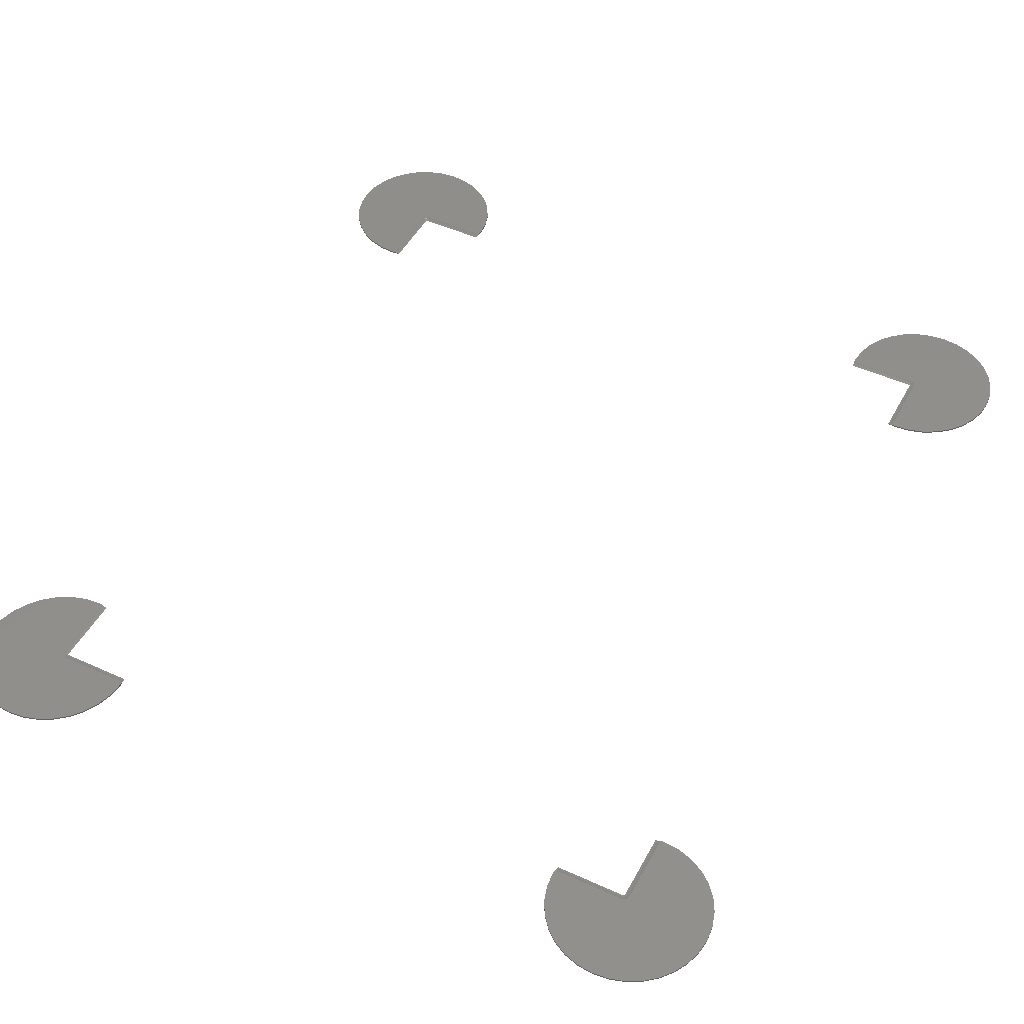
<metadata>
{"format":"stl","ext":"stl","renderer":"f3d","projection":"perspective","resolution":1024,"background":"white","views":[{"elev":47.9,"azim":27.2,"up":"+Z"}]}
</metadata>
<code>
# stl→obj: 418 verts, 864 faces
v -35.19 -57.51 0
v -33.68 -56.27 0.2
v -35.19 -57.51 0.2
v -33.68 -56.27 0
v -44.58 -58.44 0
v -42.7 -59.01 0.2
v -44.58 -58.44 0.2
v -42.7 -59.01 0
v -49.99 -53.03 0
v -50.56 -51.15 0.2
v -50.56 -51.15 0
v -49.99 -53.03 0.2
v -46.31 -40.89 0
v -47.82 -42.13 0.2
v -46.31 -40.89 0.2
v -47.82 -42.13 0
v -30.94 -51.15 0.2
v -30.75 -49.2 0
v -30.75 -49.2 0.2
v -30.94 -51.15 0
v -40.75 -39.2 0
v -40.2 -39.25 0.2
v -40.16 -39.26 0.1691
v -39.88 -39.29 0.05659
v -39.6 -39.31 0
v -40.75 -39.2 0.2
v -42.7 -39.39 0.2
v -42.7 -39.39 0
v -30.8 -48.7 0.2
v -30.8 -48.65 0.1691
v -30.83 -48.38 0.05659
v -30.86 -48.09 0
v -49.06 -54.76 0
v -49.06 -54.76 0.2
v -49.99 -45.37 0
v -49.06 -43.64 0.2
v -49.06 -43.64 0
v -49.99 -45.37 0.2
v -50.75 -49.2 0
v -50.56 -47.25 0.2
v -50.56 -47.25 0
v -50.75 -49.2 0.2
v -40.75 -59.2 0
v -38.8 -59.01 0.2
v -40.75 -59.2 0.2
v -38.8 -59.01 0
v -32.44 -54.76 0.2
v -31.51 -53.03 0
v -31.51 -53.03 0.2
v -32.44 -54.76 0
v -36.92 -58.44 0
v -36.92 -58.44 0.2
v -44.58 -39.96 0.2
v -44.58 -39.96 0
v -40.2 -47.94 0.2
v -39.45 -48.7 0.2
v -39.56 -48.68 0.2
v -39.59 -48.68 0.2
v -39.63 -48.67 0.2
v -39.74 -48.64 0.2
v -39.84 -48.58 0.2
v -39.87 -48.57 0.2
v -46.31 -57.51 0.2
v -39.89 -48.55 0.2
v -39.98 -48.47 0.2
v -40.05 -48.39 0.2
v -40.08 -48.36 0.2
v -40.09 -48.33 0.2
v -40.15 -48.23 0.2
v -40.18 -48.12 0.2
v -40.19 -48.09 0.2
v -40.19 -48.05 0.2
v -47.82 -56.27 0.2
v -47.82 -56.27 0
v -39.45 -48.09 0
v -39.47 -48.09 0
v -39.48 -48.09 0
v -39.5 -48.08 0
v -39.51 -48.08 0
v -39.53 -48.06 0
v -46.31 -57.51 0
v -39.55 -48.05 0
v -39.57 -48.02 0
v -39.59 -48 0
v -39.6 -47.94 0
v -39.59 -47.97 0
v -39.6 -47.97 0
v -50.75 49.2 0
v -50.56 51.15 0.2
v -50.56 51.15 0
v -50.75 49.2 0.2
v -49.99 53.03 0
v -49.06 54.76 0.2
v -49.06 54.76 0
v -49.99 53.03 0.2
v -30.94 51.15 0.2
v -31.51 53.03 0
v -31.51 53.03 0.2
v -30.94 51.15 0
v -40.75 59.2 0
v -42.7 59.01 0.2
v -40.75 59.2 0.2
v -42.7 59.01 0
v -46.31 57.51 0
v -47.82 56.27 0.2
v -46.31 57.51 0.2
v -47.82 56.27 0
v -30.8 48.7 0.2
v -30.75 49.2 0
v -30.75 49.2 0.2
v -30.8 48.65 0.1691
v -30.83 48.38 0.05659
v -30.86 48.09 0
v -46.31 40.89 0
v -44.58 39.96 0.2
v -46.31 40.89 0.2
v -44.58 39.96 0
v -40.75 39.2 0
v -40.2 39.25 0.2
v -40.75 39.2 0.2
v -40.16 39.26 0.1691
v -39.88 39.29 0.05659
v -39.6 39.31 0
v -47.82 42.13 0
v -47.82 42.13 0.2
v -44.58 58.44 0.2
v -44.58 58.44 0
v -32.44 54.76 0
v -32.44 54.76 0.2
v -38.8 59.01 0
v -38.8 59.01 0.2
v -39.6 47.94 0
v -39.45 48.09 0
v -33.68 56.27 0
v -35.19 57.51 0
v -36.92 58.44 0
v -39.48 48.09 0
v -39.5 48.08 0
v -39.53 48.07 0
v -39.53 48.06 0
v -39.55 48.05 0
v -39.57 48.02 0
v -39.59 48 0
v -39.59 47.97 0
v -50.56 47.25 0
v -39.6 47.97 0
v -42.7 39.39 0
v -49.06 43.64 0
v -49.99 45.37 0
v -42.7 39.39 0.2
v -35.19 57.51 0.2
v -33.68 56.27 0.2
v -50.56 47.25 0.2
v -49.99 45.37 0.2
v -49.06 43.64 0.2
v -36.92 58.44 0.2
v -39.45 48.7 0.2
v -39.48 48.69 0.2
v -39.59 48.68 0.2
v -39.7 48.65 0.2
v -39.74 48.64 0.2
v -39.84 48.58 0.2
v -39.87 48.57 0.2
v -39.89 48.55 0.2
v -39.98 48.47 0.2
v -40.19 48.05 0.2
v -40.19 48.09 0.2
v -40.05 48.39 0.2
v -40.08 48.36 0.2
v -40.09 48.33 0.2
v -40.15 48.23 0.2
v -40.2 47.94 0.2
v -40.18 48.12 0.2
v 33.68 -56.27 0
v 35.19 -57.51 0.2
v 33.68 -56.27 0.2
v 35.19 -57.51 0
v 50.56 -51.15 0.2
v 50.75 -49.2 0
v 50.75 -49.2 0.2
v 50.56 -51.15 0
v 38.8 -59.01 0
v 40.75 -59.2 0.2
v 38.8 -59.01 0.2
v 40.75 -59.2 0
v 49.99 -45.37 0.2
v 49.06 -43.64 0
v 49.06 -43.64 0.2
v 49.99 -45.37 0
v 40.75 -39.2 0
v 40.2 -39.25 0.2
v 40.75 -39.2 0.2
v 40.16 -39.26 0.1691
v 39.88 -39.29 0.05659
v 39.6 -39.31 0
v 44.58 -39.96 0
v 42.7 -39.39 0.2
v 44.58 -39.96 0.2
v 42.7 -39.39 0
v 40.19 -48.09 0.2
v 50.56 -47.25 0.2
v 40.2 -47.94 0.2
v 40.18 -48.12 0.2
v 47.82 -42.13 0.2
v 40.19 -48.05 0.2
v 46.31 -40.89 0.2
v 40.15 -48.23 0.2
v 49.99 -53.03 0.2
v 40.09 -48.33 0.2
v 40.08 -48.36 0.2
v 49.06 -54.76 0.2
v 40.05 -48.39 0.2
v 39.98 -48.47 0.2
v 47.82 -56.27 0.2
v 46.31 -57.51 0.2
v 39.89 -48.55 0.2
v 39.87 -48.57 0.2
v 44.58 -58.44 0.2
v 39.84 -48.58 0.2
v 39.74 -48.64 0.2
v 42.7 -59.01 0.2
v 39.63 -48.67 0.2
v 39.59 -48.68 0.2
v 39.56 -48.68 0.2
v 39.45 -48.7 0.2
v 36.92 -58.44 0.2
v 32.44 -54.76 0.2
v 31.51 -53.03 0.2
v 30.94 -51.15 0.2
v 30.75 -49.2 0.2
v 30.8 -48.7 0.2
v 50.56 -47.25 0
v 32.44 -54.76 0
v 31.51 -53.03 0
v 30.94 -51.15 0
v 30.75 -49.2 0
v 46.31 -57.51 0
v 47.82 -56.27 0
v 49.06 -54.76 0
v 36.92 -58.44 0
v 49.99 -53.03 0
v 47.82 -42.13 0
v 46.31 -40.89 0
v 44.58 -58.44 0
v 42.7 -59.01 0
v 30.83 -48.38 0.05659
v 30.86 -48.09 0
v 30.8 -48.65 0.1691
v 39.59 -47.97 0
v 39.59 -48 0
v 39.57 -48.02 0
v 39.6 -47.97 0
v 39.55 -48.05 0
v 39.6 -47.94 0
v 39.53 -48.06 0
v 39.5 -48.08 0
v 39.51 -48.08 0
v 39.48 -48.09 0
v 39.47 -48.09 0
v 39.45 -48.09 0
v 35.19 57.51 0
v 33.68 56.27 0.2
v 35.19 57.51 0.2
v 33.68 56.27 0
v 38.8 59.01 0
v 36.92 58.44 0.2
v 38.8 59.01 0.2
v 36.92 58.44 0
v 50.56 47.25 0.2
v 50.75 49.2 0
v 50.75 49.2 0.2
v 50.56 47.25 0
v 40.75 39.2 0
v 40.2 39.25 0.2
v 40.16 39.26 0.1691
v 39.88 39.29 0.05659
v 39.6 39.31 0
v 40.75 39.2 0.2
v 49.99 53.03 0.2
v 49.06 54.76 0
v 49.06 54.76 0.2
v 49.99 53.03 0
v 40.75 59.2 0
v 40.75 59.2 0.2
v 44.58 58.44 0
v 42.7 59.01 0.2
v 44.58 58.44 0.2
v 42.7 59.01 0
v 40.19 48.09 0.2
v 50.56 51.15 0.2
v 40.15 48.23 0.2
v 40.08 48.36 0.2
v 40.19 48.05 0.2
v 39.98 48.47 0.2
v 47.82 56.27 0.2
v 40.2 47.94 0.2
v 46.31 57.51 0.2
v 49.99 45.37 0.2
v 39.87 48.57 0.2
v 49.06 43.64 0.2
v 39.74 48.64 0.2
v 47.82 42.13 0.2
v 39.7 48.65 0.2
v 46.31 40.89 0.2
v 42.7 39.39 0.2
v 44.58 39.96 0.2
v 40.18 48.12 0.2
v 40.09 48.33 0.2
v 40.05 48.39 0.2
v 39.89 48.55 0.2
v 39.84 48.58 0.2
v 39.59 48.68 0.2
v 39.48 48.69 0.2
v 39.45 48.7 0.2
v 32.44 54.76 0.2
v 31.51 53.03 0.2
v 30.94 51.15 0.2
v 30.75 49.2 0.2
v 30.8 48.7 0.2
v 50.56 51.15 0
v 30.94 51.15 0
v 31.51 53.03 0
v 30.75 49.2 0
v 30.8 48.65 0.1691
v 30.83 48.38 0.05659
v 30.86 48.09 0
v 46.31 40.89 0
v 47.82 42.13 0
v 32.44 54.76 0
v 49.06 43.64 0
v 49.99 45.37 0
v 47.82 56.27 0
v 46.31 57.51 0
v 44.58 39.96 0
v 42.7 39.39 0
v 39.59 47.97 0
v 39.6 47.94 0
v 39.59 48 0
v 39.6 47.97 0
v 39.57 48.02 0
v 39.55 48.05 0
v 39.53 48.06 0
v 39.53 48.07 0
v 39.5 48.08 0
v 39.48 48.09 0
v 39.45 48.09 0
v 39.76 48.25 0.05659
v 39.84 48.53 0.1691
v 39.69 48.3 0.05659
v 39.72 48.59 0.1691
v 39.61 48.34 0.05659
v 40.16 47.94 0.1691
v 40.14 48.08 0.1691
v 39.88 47.94 0.05659
v -39.53 48.37 0.05659
v -39.85 -48.11 0.05659
v -39.88 -48.02 0.05659
v -40.14 -48.08 0.1691
v 39.81 48.18 0.05659
v 39.53 48.37 0.05659
v 39.84 -48.53 0.1691
v 39.69 -48.3 0.05659
v 39.61 -48.34 0.05659
v -39.76 48.25 0.05659
v 39.45 -48.38 0.05659
v 39.45 48.38 0.05659
v -39.45 48.38 0.05659
v -39.69 -48.3 0.05659
v -39.88 47.94 0.05659
v -39.88 -47.94 0.05659
v 39.85 48.11 0.05659
v 40.1 48.21 0.1691
v 39.45 48.65 0.1691
v -39.95 -48.44 0.1691
v -39.84 -48.53 0.1691
v -39.81 -48.18 0.05659
v 39.88 48.02 0.05659
v -39.45 -48.38 0.05659
v 40.04 48.33 0.1691
v -39.45 48.65 0.1691
v -39.58 48.64 0.1691
v -39.72 48.59 0.1691
v 39.58 48.64 0.1691
v -39.88 48.02 0.05659
v -40.14 48.08 0.1691
v -40.16 47.94 0.1691
v -40.16 -47.94 0.1691
v 39.53 -48.37 0.05659
v -39.95 48.44 0.1691
v -40.04 48.33 0.1691
v -39.45 -48.65 0.1691
v -39.58 -48.64 0.1691
v -40.04 -48.33 0.1691
v -39.84 48.53 0.1691
v -40.1 48.21 0.1691
v 40.16 -47.94 0.1691
v 39.76 -48.25 0.05659
v -39.76 -48.25 0.05659
v -39.72 -48.59 0.1691
v 40.1 -48.21 0.1691
v 40.04 -48.33 0.1691
v 39.88 -47.94 0.05659
v -39.85 48.11 0.05659
v -39.69 48.3 0.05659
v -39.61 48.34 0.05659
v 40.14 -48.08 0.1691
v 39.88 -48.02 0.05659
v 39.85 -48.11 0.05659
v -39.61 -48.34 0.05659
v -39.53 -48.37 0.05659
v 39.95 48.44 0.1691
v -40.1 -48.21 0.1691
v -39.81 48.18 0.05659
v 39.45 -48.65 0.1691
v 39.58 -48.64 0.1691
v 39.95 -48.44 0.1691
v 39.72 -48.59 0.1691
v 39.81 -48.18 0.05659
f 1 2 3
f 2 1 4
f 5 6 7
f 6 5 8
f 9 10 11
f 10 9 12
f 13 14 15
f 14 13 16
f 17 18 19
f 18 17 20
f 21 22 23
f 21 23 24
f 21 24 25
f 22 21 26
f 21 27 26
f 27 21 28
f 18 29 19
f 29 18 30
f 30 18 31
f 31 18 32
f 33 12 9
f 12 33 34
f 35 36 37
f 36 35 38
f 39 40 41
f 40 39 42
f 43 44 45
f 44 43 46
f 37 14 16
f 14 37 36
f 47 48 49
f 48 47 50
f 51 3 52
f 3 51 1
f 49 20 17
f 20 49 48
f 28 53 27
f 53 28 54
f 11 42 39
f 42 11 10
f 2 50 47
f 50 2 4
f 54 15 53
f 15 54 13
f 22 26 55
f 56 19 29
f 19 56 17
f 17 56 49
f 49 56 47
f 47 56 2
f 2 56 3
f 3 56 52
f 52 56 44
f 57 44 56
f 58 44 57
f 45 58 59
f 45 59 60
f 7 60 61
f 7 61 62
f 63 62 64
f 63 64 65
f 34 65 66
f 34 66 67
f 12 67 68
f 12 68 69
f 10 69 70
f 10 70 71
f 40 72 55
f 58 45 44
f 72 40 71
f 27 55 26
f 53 55 27
f 60 6 45
f 15 55 53
f 60 7 6
f 14 55 15
f 62 63 7
f 36 55 14
f 65 73 63
f 38 55 36
f 65 34 73
f 40 55 38
f 67 12 34
f 71 40 42
f 69 10 12
f 71 42 10
f 74 34 33
f 34 74 73
f 8 45 6
f 45 8 43
f 75 18 20
f 75 20 48
f 75 48 50
f 75 50 4
f 75 4 1
f 75 1 51
f 75 51 46
f 18 75 32
f 46 76 75
f 46 77 76
f 43 77 46
f 77 43 78
f 78 43 78
f 8 78 43
f 5 78 8
f 78 5 79
f 79 5 80
f 81 80 5
f 80 81 80
f 80 81 82
f 74 82 81
f 33 82 74
f 82 33 83
f 83 33 83
f 9 83 33
f 83 9 84
f 84 9 84
f 11 84 9
f 85 21 25
f 28 85 54
f 21 85 28
f 84 11 84
f 85 13 54
f 84 11 86
f 85 16 13
f 39 86 11
f 85 37 16
f 41 86 39
f 85 35 37
f 86 41 87
f 85 41 35
f 87 41 85
f 81 7 63
f 7 81 5
f 46 52 44
f 52 46 51
f 74 63 73
f 63 74 81
f 41 38 35
f 38 41 40
f 88 89 90
f 89 88 91
f 92 93 94
f 93 92 95
f 96 97 98
f 97 96 99
f 100 101 102
f 101 100 103
f 104 105 106
f 105 104 107
f 108 109 110
f 111 109 108
f 112 109 111
f 109 112 113
f 114 115 116
f 115 114 117
f 94 105 107
f 105 94 93
f 118 119 120
f 119 118 121
f 121 118 122
f 122 118 123
f 124 116 125
f 116 124 114
f 103 126 101
f 126 103 127
f 110 99 96
f 99 110 109
f 98 128 129
f 128 98 97
f 130 102 131
f 102 130 100
f 123 118 132
f 133 109 113
f 109 133 99
f 99 133 97
f 97 133 128
f 128 133 134
f 134 133 135
f 135 133 136
f 136 133 130
f 133 130 133
f 137 130 133
f 100 137 138
f 100 138 138
f 127 138 139
f 127 139 140
f 104 140 140
f 104 140 141
f 94 141 142
f 94 142 142
f 92 142 142
f 92 142 143
f 90 143 144
f 90 144 144
f 145 144 146
f 145 146 132
f 147 132 118
f 137 100 130
f 117 132 147
f 138 103 100
f 114 132 117
f 138 127 103
f 124 132 114
f 140 104 127
f 148 132 124
f 141 107 104
f 149 132 148
f 141 94 107
f 145 132 149
f 142 92 94
f 144 145 88
f 143 90 92
f 144 88 90
f 117 150 115
f 150 117 147
f 134 151 152
f 151 134 135
f 90 95 92
f 95 90 89
f 149 153 145
f 153 149 154
f 124 155 148
f 155 124 125
f 129 134 152
f 134 129 128
f 145 91 88
f 91 145 153
f 127 106 126
f 106 127 104
f 147 120 150
f 120 147 118
f 136 131 156
f 131 136 130
f 135 156 151
f 156 135 136
f 148 154 149
f 154 148 155
f 157 110 96
f 157 96 98
f 157 98 129
f 157 129 152
f 157 152 151
f 157 151 156
f 157 156 131
f 110 157 108
f 131 158 157
f 131 159 158
f 102 159 131
f 159 102 160
f 101 160 102
f 160 101 161
f 126 161 101
f 161 126 162
f 162 126 163
f 106 163 126
f 163 106 164
f 164 106 165
f 105 165 106
f 93 165 105
f 153 166 167
f 165 93 168
f 168 93 169
f 95 169 93
f 169 95 170
f 170 95 171
f 172 120 119
f 150 172 115
f 120 172 150
f 89 171 95
f 172 116 115
f 171 89 173
f 172 125 116
f 173 89 167
f 172 155 125
f 91 167 89
f 172 154 155
f 153 167 91
f 172 153 154
f 166 153 172
f 174 175 176
f 175 174 177
f 178 179 180
f 179 178 181
f 182 183 184
f 183 182 185
f 186 187 188
f 187 186 189
f 190 191 192
f 191 190 193
f 193 190 194
f 194 190 195
f 196 197 198
f 197 196 199
f 200 180 201
f 202 201 186
f 180 200 178
f 202 186 188
f 203 178 200
f 202 188 204
f 201 205 200
f 202 204 206
f 201 202 205
f 202 206 198
f 207 178 203
f 202 198 197
f 178 207 208
f 202 197 192
f 209 208 207
f 202 192 191
f 210 208 209
f 208 210 211
f 212 211 210
f 213 211 212
f 211 213 214
f 214 213 215
f 216 215 213
f 217 215 216
f 215 217 218
f 219 218 217
f 220 218 219
f 218 220 221
f 221 220 183
f 222 183 220
f 223 183 222
f 184 223 224
f 184 224 225
f 223 184 183
f 225 226 184
f 225 175 226
f 225 176 175
f 225 227 176
f 225 228 227
f 225 229 228
f 230 225 231
f 225 230 229
f 180 232 201
f 232 180 179
f 233 228 234
f 228 233 227
f 235 230 236
f 230 235 229
f 237 214 215
f 214 237 238
f 201 189 186
f 189 201 232
f 214 239 211
f 239 214 238
f 240 184 226
f 184 240 182
f 211 241 208
f 241 211 239
f 242 206 204
f 206 242 243
f 208 181 178
f 181 208 241
f 244 215 218
f 215 244 237
f 245 218 221
f 218 245 244
f 234 229 235
f 229 234 228
f 188 242 204
f 242 188 187
f 243 198 206
f 198 243 196
f 185 221 183
f 221 185 245
f 177 226 175
f 226 177 240
f 174 227 233
f 227 174 176
f 199 192 197
f 192 199 190
f 236 246 247
f 236 248 246
f 236 231 248
f 231 236 230
f 249 179 181
f 250 181 241
f 179 249 232
f 251 241 239
f 252 232 249
f 253 239 238
f 254 232 252
f 253 238 237
f 232 254 189
f 255 237 244
f 189 254 187
f 256 244 245
f 187 254 242
f 256 245 185
f 242 254 243
f 199 254 190
f 196 254 199
f 243 254 196
f 181 250 249
f 181 250 250
f 241 250 250
f 241 251 250
f 239 251 251
f 239 253 251
f 237 255 253
f 237 255 255
f 244 257 255
f 244 256 257
f 185 256 256
f 185 258 256
f 182 258 185
f 258 182 259
f 259 182 260
f 240 260 182
f 177 260 240
f 174 260 177
f 233 260 174
f 234 260 233
f 235 260 234
f 236 260 235
f 260 236 247
f 190 254 195
f 261 262 263
f 262 261 264
f 265 266 267
f 266 265 268
f 269 270 271
f 270 269 272
f 273 274 275
f 273 275 276
f 273 276 277
f 274 273 278
f 279 280 281
f 280 279 282
f 283 267 284
f 267 283 265
f 285 286 287
f 286 285 288
f 289 271 290
f 291 290 279
f 271 289 269
f 292 279 281
f 293 269 289
f 294 281 295
f 296 269 293
f 294 295 297
f 269 296 298
f 299 297 287
f 298 296 300
f 301 287 286
f 300 296 302
f 303 286 284
f 302 296 304
f 305 296 278
f 306 296 305
f 304 296 306
f 290 307 289
f 290 291 307
f 279 308 291
f 279 292 308
f 281 309 292
f 281 294 309
f 297 310 294
f 297 299 310
f 287 311 299
f 287 301 311
f 286 303 301
f 284 312 303
f 267 312 284
f 312 267 313
f 313 267 314
f 266 314 267
f 263 314 266
f 262 314 263
f 315 314 262
f 316 314 315
f 317 314 316
f 318 314 317
f 314 318 319
f 278 296 274
f 271 320 290
f 320 271 270
f 321 316 322
f 316 321 317
f 323 319 318
f 323 324 319
f 323 325 324
f 325 323 326
f 327 302 304
f 302 327 328
f 290 282 279
f 282 290 320
f 322 315 329
f 315 322 316
f 302 330 300
f 330 302 328
f 300 331 298
f 331 300 330
f 332 297 295
f 297 332 333
f 298 272 269
f 272 298 331
f 334 304 306
f 304 334 327
f 329 262 264
f 262 329 315
f 335 306 305
f 306 335 334
f 281 332 295
f 332 281 280
f 333 287 297
f 287 333 285
f 268 263 266
f 263 268 261
f 273 305 278
f 305 273 335
f 288 284 286
f 284 288 283
f 323 317 321
f 317 323 318
f 336 270 272
f 337 272 331
f 270 336 320
f 337 331 330
f 336 320 336
f 337 330 328
f 338 320 336
f 337 328 327
f 272 337 339
f 337 327 334
f 272 339 336
f 337 334 335
f 320 338 282
f 337 335 273
f 340 282 338
f 337 273 277
f 340 282 340
f 282 340 280
f 340 280 340
f 341 280 340
f 280 341 332
f 332 341 333
f 342 333 341
f 342 333 342
f 333 342 285
f 343 285 342
f 344 285 343
f 285 344 288
f 288 344 283
f 344 283 344
f 345 283 344
f 265 345 346
f 265 346 346
f 345 265 283
f 346 268 265
f 346 261 268
f 346 264 261
f 346 329 264
f 346 322 329
f 346 321 322
f 323 346 326
f 346 323 321
f 347 348 349
f 349 342 347
f 342 349 342
f 349 350 351
f 352 353 354
f 137 133 355
f 343 349 351
f 349 343 342
f 356 357 358
f 340 359 347
f 359 340 340
f 351 350 360
f 361 362 363
f 141 140 364
f 259 260 365
f 366 326 346
f 326 366 325
f 367 113 112
f 113 367 133
f 341 347 342
f 79 80 368
f 369 123 132
f 123 369 122
f 370 25 24
f 25 370 85
f 359 340 371
f 340 359 340
f 293 352 296
f 352 293 353
f 353 372 371
f 366 346 360
f 346 366 346
f 343 351 344
f 345 360 346
f 360 373 366
f 338 371 340
f 374 64 375
f 64 374 65
f 83 84 376
f 354 353 377
f 378 32 75
f 32 378 31
f 247 365 260
f 365 247 246
f 371 379 359
f 372 379 371
f 372 307 291
f 307 372 353
f 380 157 158
f 355 381 382
f 336 377 371
f 377 336 336
f 377 339 354
f 339 377 336
f 383 303 312
f 303 383 350
f 369 384 385
f 386 122 369
f 122 386 121
f 387 24 23
f 24 387 370
f 388 256 258
f 364 389 390
f 385 173 167
f 391 378 392
f 67 393 68
f 57 392 58
f 259 388 258
f 388 259 365
f 367 133 133
f 133 367 355
f 377 353 371
f 293 289 353
f 360 383 373
f 350 311 301
f 311 350 348
f 344 360 345
f 344 351 360
f 351 344 344
f 87 357 86
f 357 87 370
f 378 75 76
f 362 255 257
f 162 382 161
f 382 162 394
f 350 383 360
f 348 299 311
f 170 395 390
f 395 170 171
f 373 325 366
f 325 373 324
f 380 112 111
f 112 380 367
f 391 57 56
f 57 391 392
f 58 392 59
f 357 370 358
f 193 202 191
f 202 193 396
f 275 296 352
f 296 275 274
f 337 354 339
f 71 358 72
f 361 397 362
f 375 398 374
f 399 61 60
f 61 399 375
f 400 209 207
f 209 400 401
f 277 354 337
f 354 277 276
f 195 402 194
f 402 195 254
f 340 347 341
f 144 143 403
f 359 379 347
f 292 309 379
f 289 307 353
f 143 142 403
f 132 146 369
f 313 314 373
f 348 350 349
f 314 324 373
f 324 314 319
f 157 111 108
f 111 157 380
f 313 383 312
f 383 313 373
f 364 394 389
f 369 385 386
f 138 137 355
f 404 139 405
f 139 404 140
f 336 371 338
f 382 160 161
f 406 407 408
f 358 370 387
f 384 146 144
f 146 384 369
f 409 78 78
f 78 409 410
f 390 168 169
f 84 356 84
f 356 84 357
f 79 409 78
f 409 79 368
f 399 59 392
f 59 399 60
f 378 410 392
f 356 84 84
f 84 356 376
f 409 368 375
f 379 411 347
f 411 348 347
f 250 408 407
f 408 250 250
f 350 301 303
f 367 380 355
f 308 372 291
f 372 308 379
f 308 292 379
f 172 121 386
f 121 172 119
f 55 23 22
f 23 55 387
f 168 389 165
f 389 168 390
f 164 389 394
f 389 164 165
f 160 381 159
f 381 160 382
f 404 382 394
f 62 375 64
f 61 375 62
f 82 83 398
f 80 82 398
f 376 83 83
f 83 376 398
f 66 393 67
f 87 85 370
f 70 412 358
f 412 70 69
f 399 409 375
f 384 144 403
f 144 384 144
f 77 78 410
f 410 76 77
f 76 410 378
f 310 299 348
f 404 140 140
f 140 404 364
f 364 404 394
f 390 169 170
f 173 395 171
f 395 173 385
f 403 413 390
f 166 386 385
f 386 166 172
f 384 403 385
f 368 398 375
f 80 368 80
f 368 80 398
f 376 356 393
f 412 68 393
f 68 412 69
f 142 141 364
f 413 142 142
f 142 413 403
f 70 358 71
f 387 72 358
f 72 387 55
f 398 376 393
f 56 30 391
f 30 56 29
f 248 225 414
f 225 248 231
f 404 405 382
f 405 355 382
f 403 390 395
f 403 395 385
f 385 167 166
f 84 86 357
f 413 142 364
f 142 413 142
f 413 364 390
f 392 410 409
f 392 409 399
f 374 398 393
f 66 374 393
f 374 66 65
f 200 205 406
f 223 415 224
f 411 309 294
f 309 411 379
f 310 411 294
f 411 310 348
f 158 381 380
f 381 158 159
f 355 380 381
f 405 138 355
f 138 405 138
f 139 138 405
f 394 163 164
f 412 356 358
f 393 356 412
f 394 162 163
f 397 251 253
f 255 362 397
f 362 255 255
f 256 363 256
f 363 256 388
f 194 396 193
f 396 194 402
f 276 352 354
f 352 276 275
f 400 406 408
f 391 31 378
f 31 391 30
f 246 414 365
f 414 246 248
f 416 401 397
f 417 222 220
f 222 417 415
f 223 222 415
f 416 212 401
f 212 416 213
f 417 363 415
f 417 361 363
f 406 402 407
f 414 224 415
f 224 414 225
f 415 365 414
f 257 363 362
f 363 257 256
f 402 254 252
f 418 250 251
f 251 418 251
f 418 251 397
f 361 416 397
f 416 216 213
f 216 416 361
f 397 253 255
f 415 363 388
f 415 388 365
f 203 200 406
f 400 203 406
f 203 400 207
f 406 396 402
f 396 205 202
f 205 396 406
f 210 209 401
f 212 210 401
f 417 219 361
f 219 417 220
f 407 249 250
f 252 407 402
f 407 252 249
f 217 361 219
f 217 216 361
f 401 400 408
f 250 408 250
f 408 250 418
f 401 408 418
f 401 418 397

</code>
